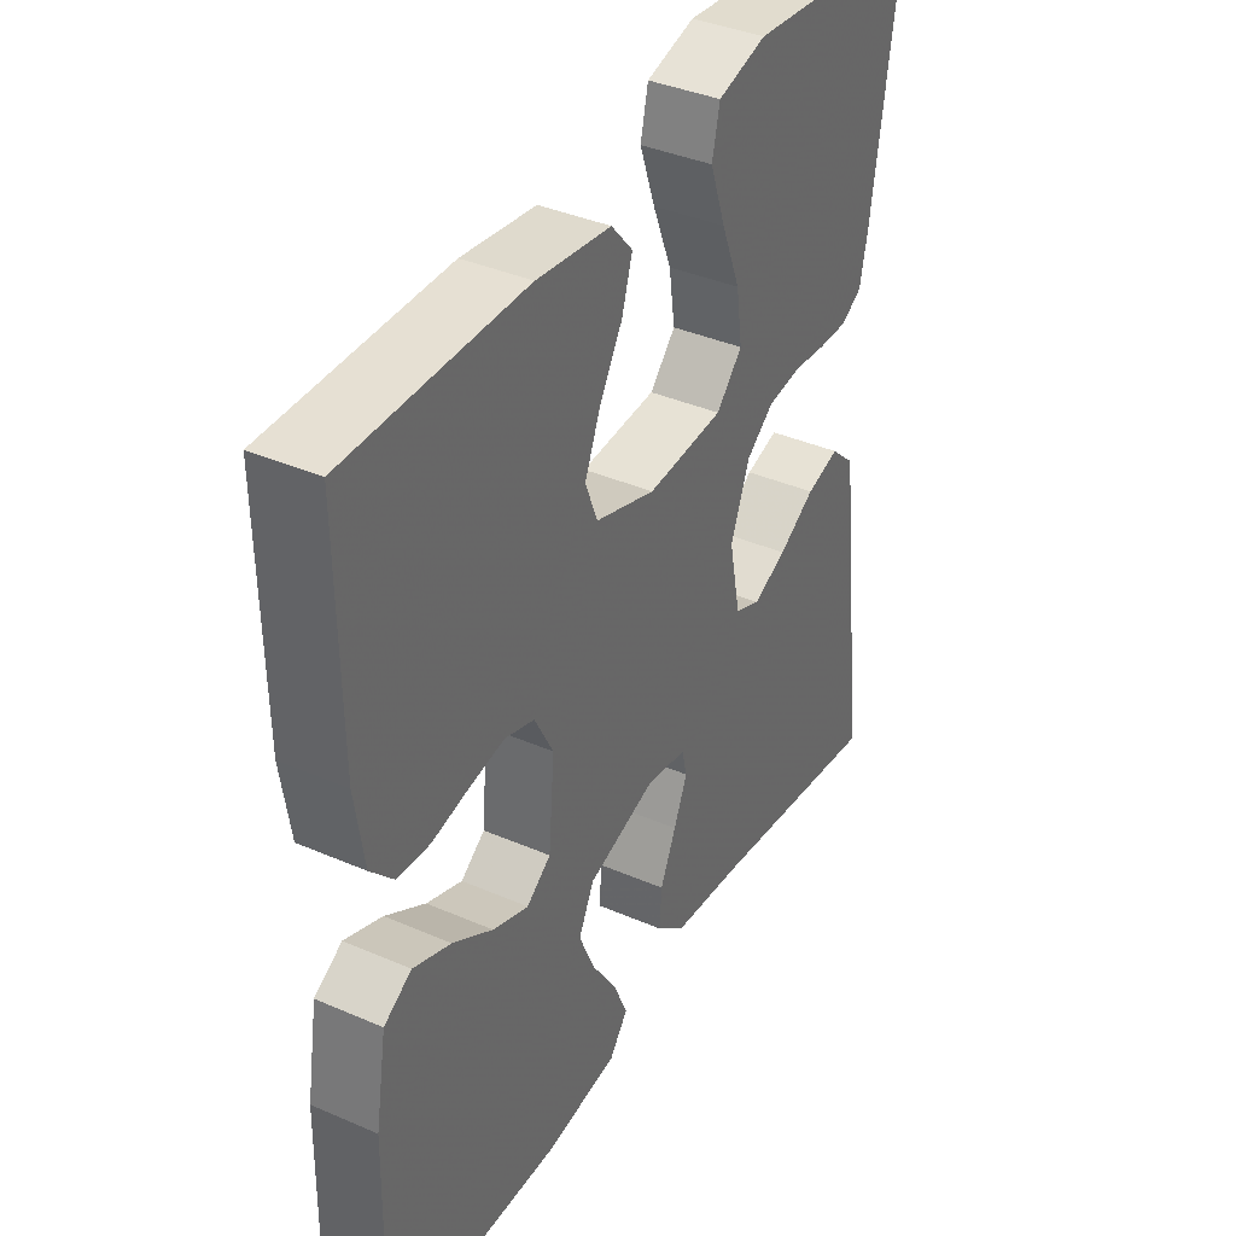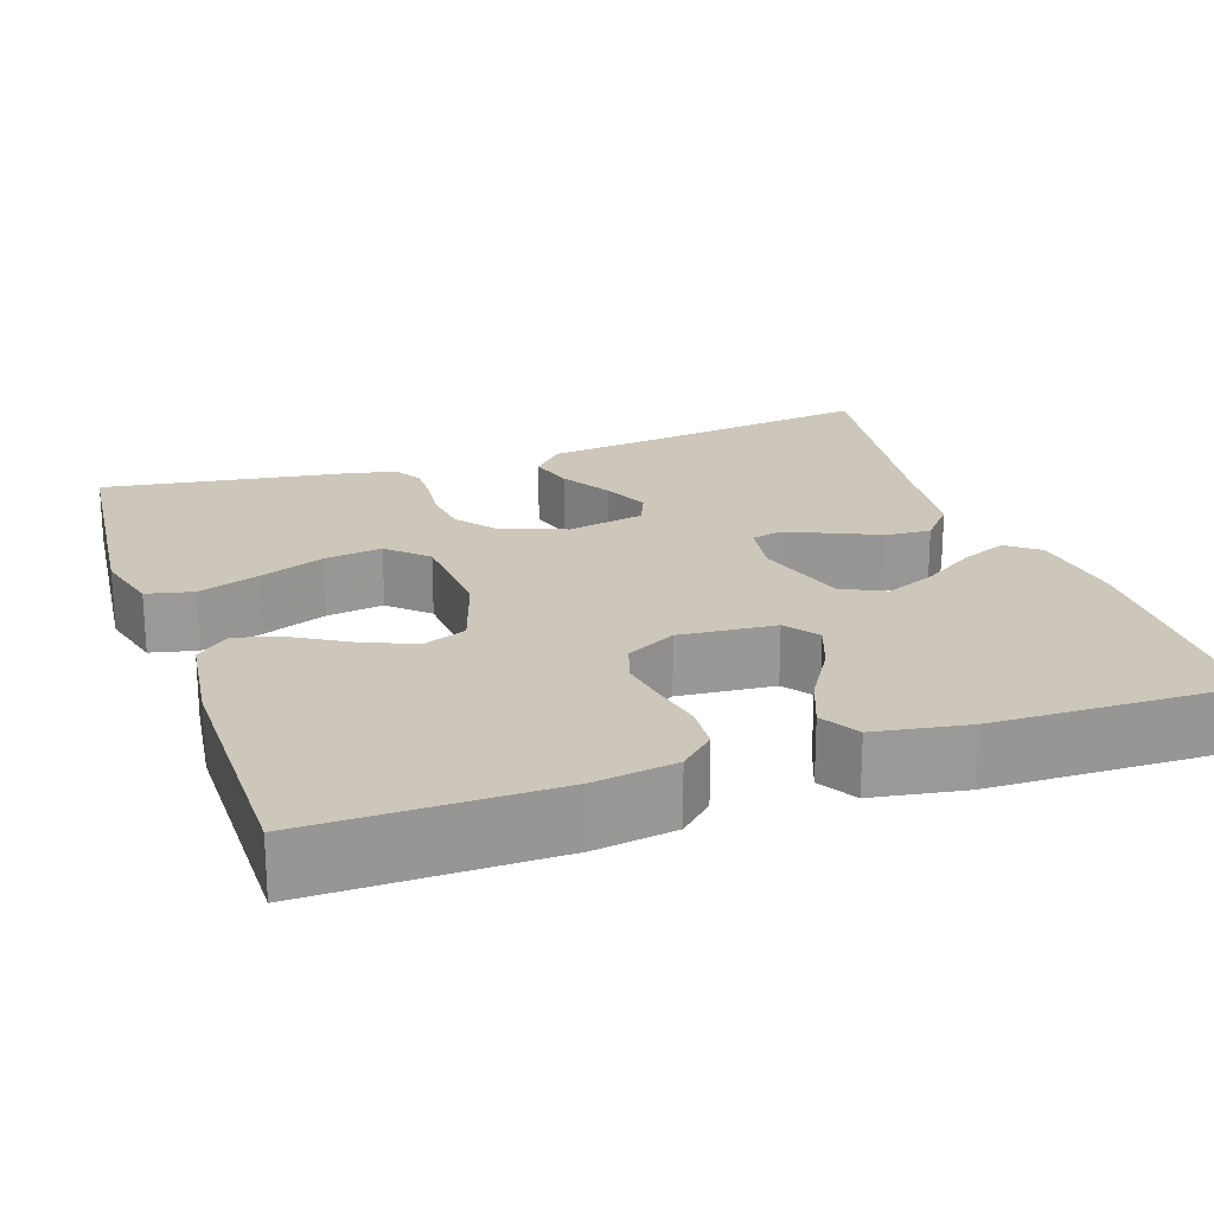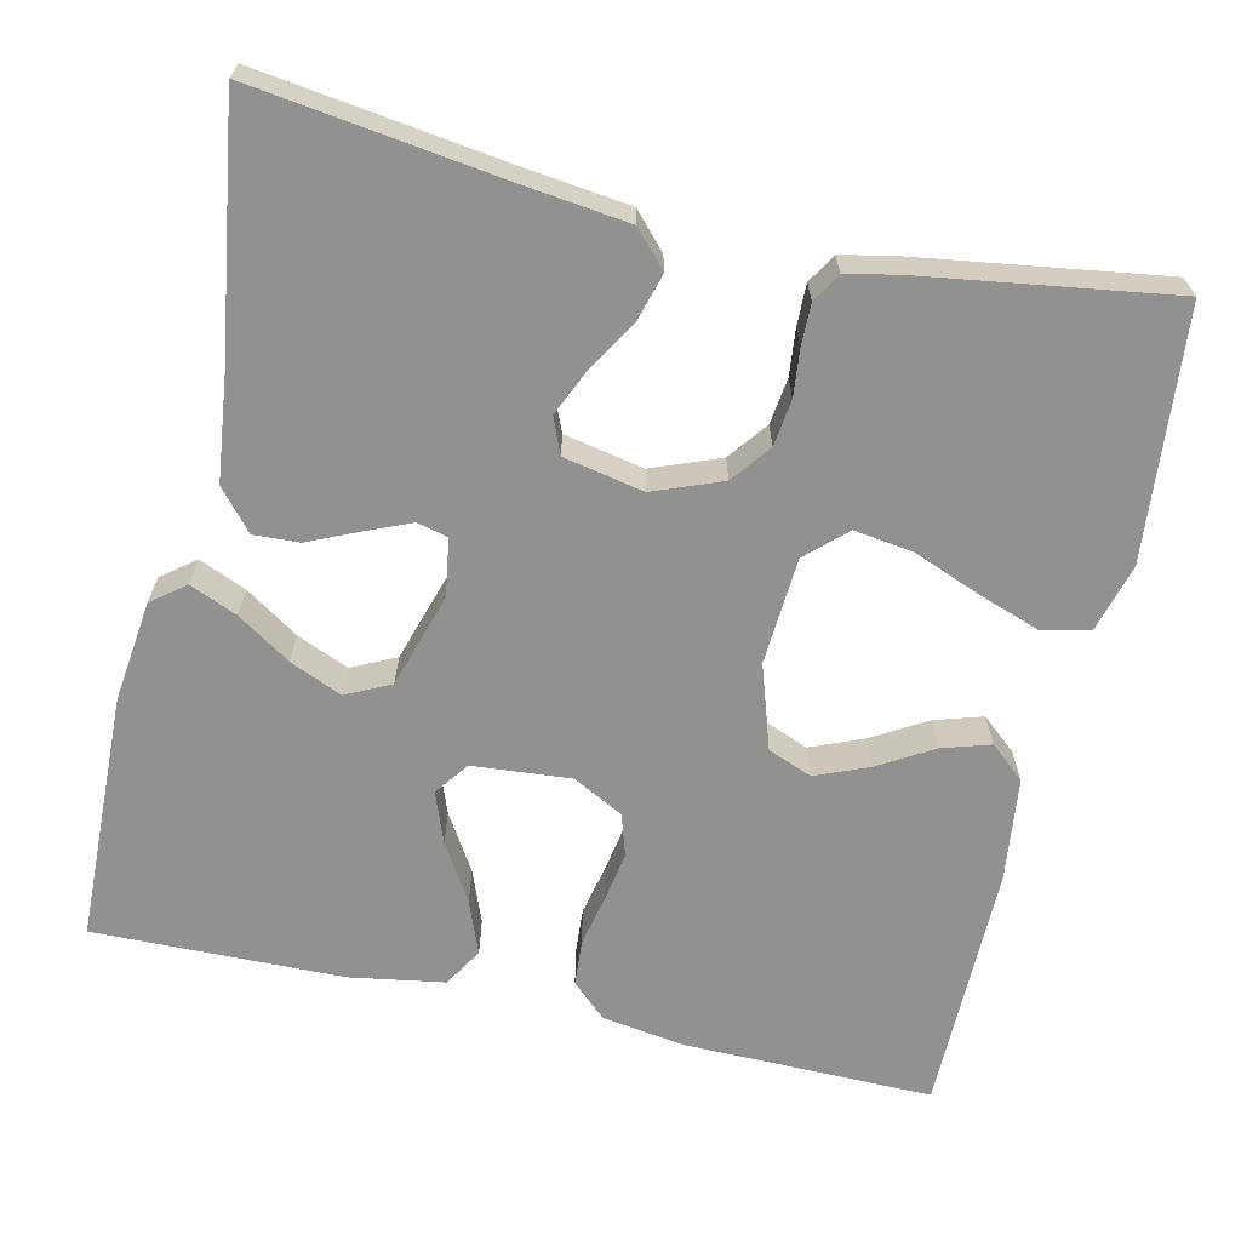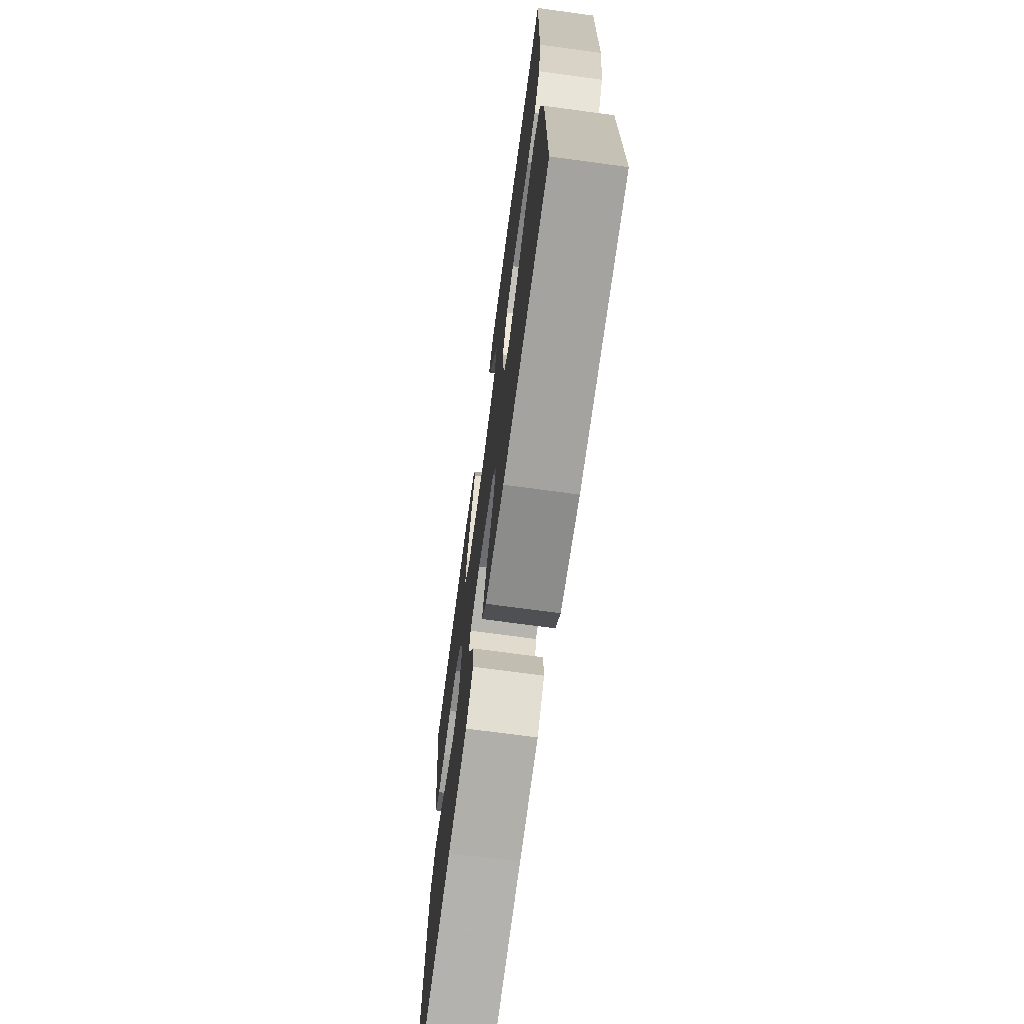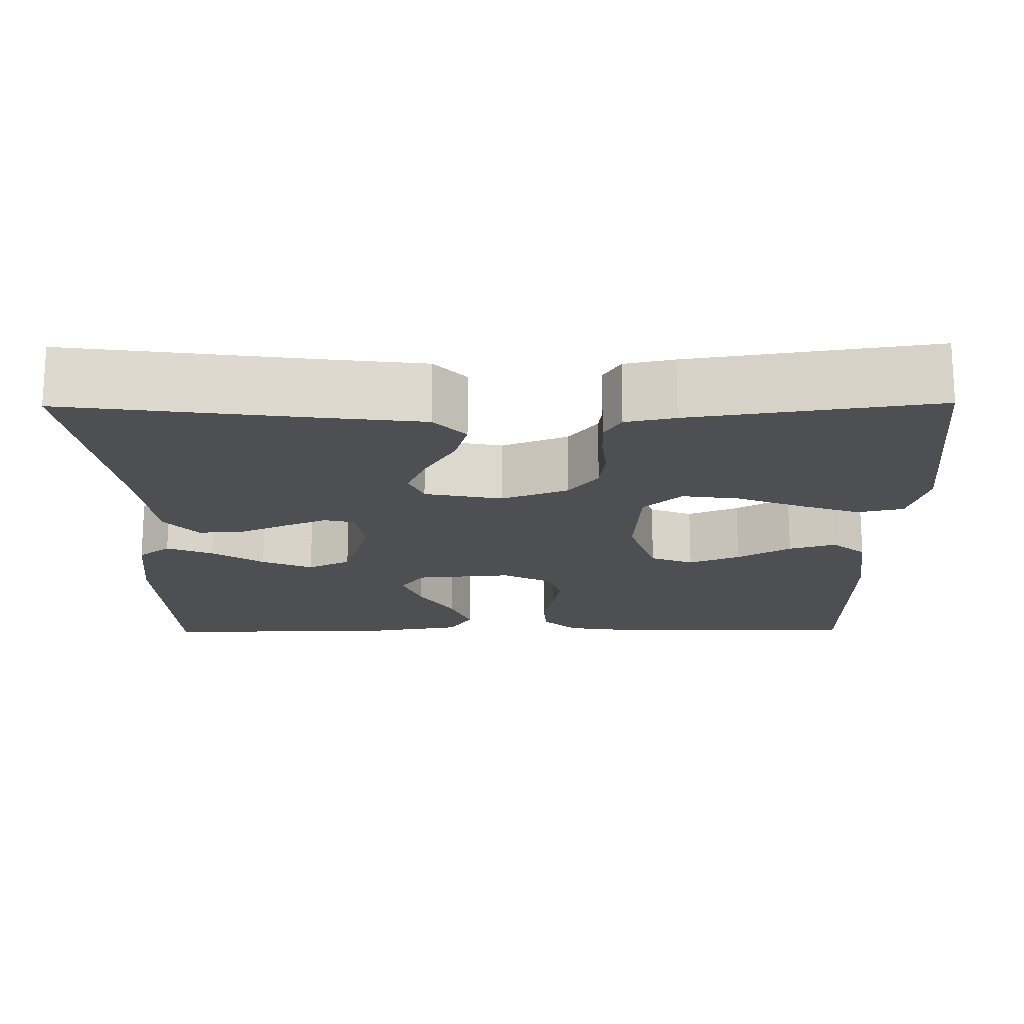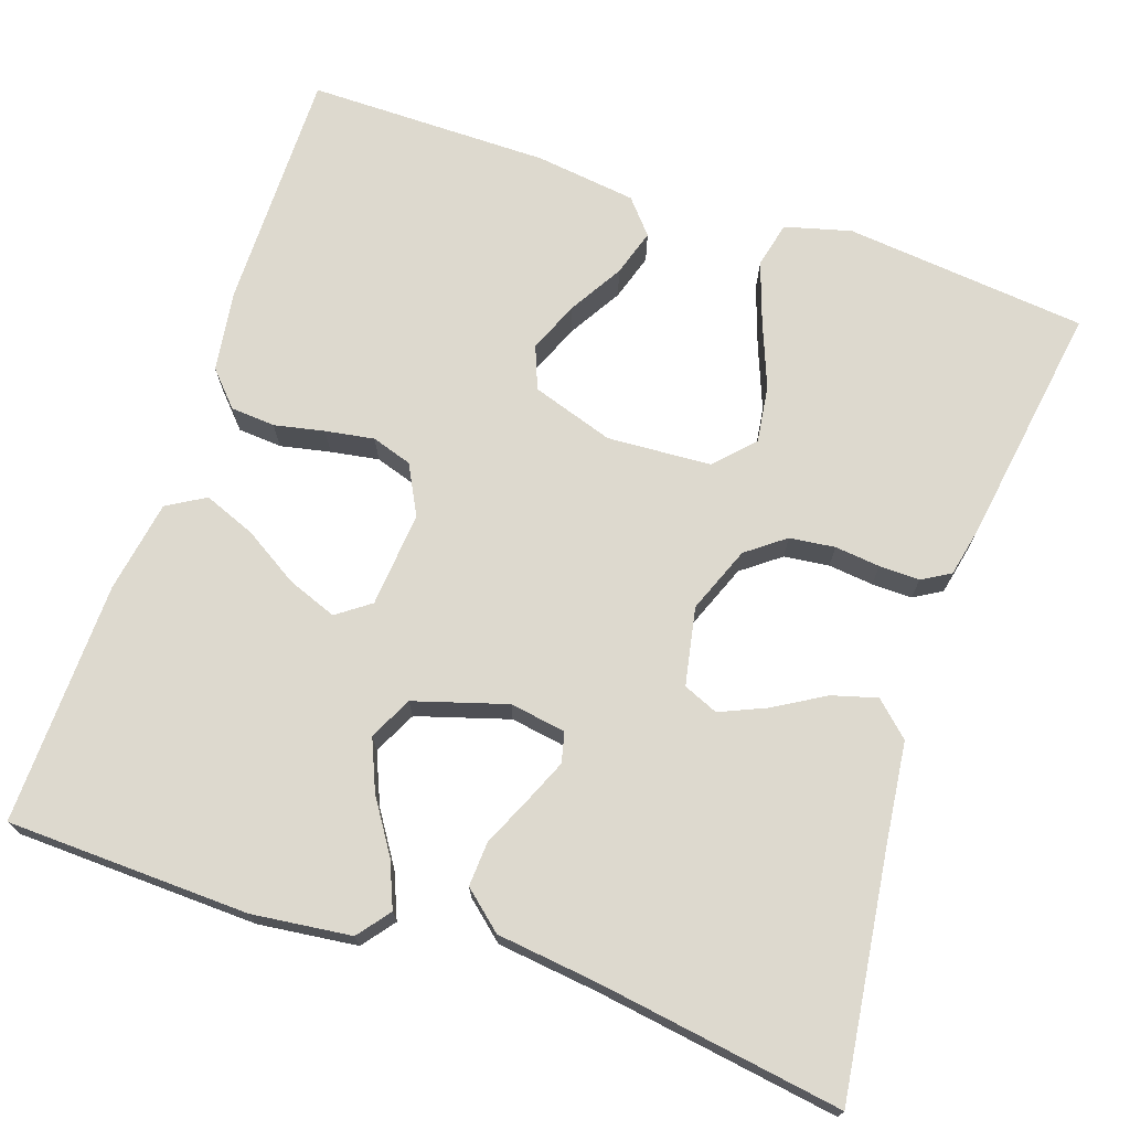
<metadata>
{"format":"obj","ext":"obj","renderer":"f3d","projection":"perspective","resolution":1024,"background":"white","views":[{"elev":38.4,"azim":118.7,"up":"+Z"},{"elev":21.4,"azim":71.1,"up":"+Y"},{"elev":-65.9,"azim":-102.9,"up":"+Y"},{"elev":-71.2,"azim":82.3,"up":"+Z"},{"elev":-17.6,"azim":-89.4,"up":"+Y"},{"elev":71.7,"azim":-161.1,"up":"+Y"}]}
</metadata>
<code>
v -0.5 0.07 -0.5
v -0.46 0.07 -0.2
v -0.445 0.07 -0.075
v -0.403 0.07 -0.036
v -0.347 0.07 -0.052
v -0.285 0.07 -0.089
v -0.228 0.07 -0.114
v -0.185 0.07 -0.096
v -0.166 0.07 0
v -0.198 0.07 0.082
v -0.245 0.07 0.118
v -0.301 0.07 0.125
v -0.357 0.07 0.119
v -0.407 0.07 0.118
v -0.442 0.07 0.139
v -0.455 0.07 0.2
v -0.5 0.07 0.5
v -0.2 0.07 0.53
v -0.118 0.07 0.508
v -0.105 0.07 0.451
v -0.131 0.07 0.376
v -0.163 0.07 0.295
v -0.173 0.07 0.224
v -0.129 0.07 0.177
v 0 0.07 0.169
v 0.101 0.07 0.202
v 0.122 0.07 0.255
v 0.096 0.07 0.318
v 0.057 0.07 0.384
v 0.039 0.07 0.442
v 0.075 0.07 0.484
v 0.2 0.07 0.5
v 0.5 0.07 0.5
v 0.497 0.07 0.2
v 0.482 0.07 0.1
v 0.443 0.07 0.058
v 0.388 0.07 0.054
v 0.326 0.07 0.067
v 0.266 0.07 0.077
v 0.216 0.07 0.061
v 0.184 0.07 0
v 0.194 0.07 -0.118
v 0.235 0.07 -0.148
v 0.296 0.07 -0.125
v 0.364 0.07 -0.083
v 0.428 0.07 -0.058
v 0.475 0.07 -0.086
v 0.494 0.07 -0.2
v 0.5 0.07 -0.5
v 0.2 0.07 -0.509
v 0.078 0.07 -0.494
v 0.047 0.07 -0.454
v 0.071 0.07 -0.397
v 0.113 0.07 -0.333
v 0.14 0.07 -0.27
v 0.114 0.07 -0.217
v 0 0.07 -0.182
v -0.069 0.07 -0.193
v -0.078 0.07 -0.23
v -0.055 0.07 -0.284
v -0.028 0.07 -0.344
v -0.025 0.07 -0.399
v -0.073 0.07 -0.44
v -0.2 0.07 -0.455
v -0.5 0 -0.5
v -0.46 0 -0.2
v -0.445 0 -0.075
v -0.403 0 -0.036
v -0.347 0 -0.052
v -0.285 0 -0.089
v -0.228 0 -0.114
v -0.185 0 -0.096
v -0.166 0 0
v -0.198 0 0.082
v -0.245 0 0.118
v -0.301 0 0.125
v -0.357 0 0.119
v -0.407 0 0.118
v -0.442 0 0.139
v -0.455 0 0.2
v -0.5 0 0.5
v -0.2 0 0.53
v -0.118 0 0.508
v -0.105 0 0.451
v -0.131 0 0.376
v -0.163 0 0.295
v -0.173 0 0.224
v -0.129 0 0.177
v 0 0 0.169
v 0.101 0 0.202
v 0.122 0 0.255
v 0.096 0 0.318
v 0.057 0 0.384
v 0.039 0 0.442
v 0.075 0 0.484
v 0.2 0 0.5
v 0.5 0 0.5
v 0.497 0 0.2
v 0.482 0 0.1
v 0.443 0 0.058
v 0.388 0 0.054
v 0.326 0 0.067
v 0.266 0 0.077
v 0.216 0 0.061
v 0.184 0 0
v 0.194 0 -0.118
v 0.235 0 -0.148
v 0.296 0 -0.125
v 0.364 0 -0.083
v 0.428 0 -0.058
v 0.475 0 -0.086
v 0.494 0 -0.2
v 0.5 0 -0.5
v 0.2 0 -0.509
v 0.078 0 -0.494
v 0.047 0 -0.454
v 0.071 0 -0.397
v 0.113 0 -0.333
v 0.14 0 -0.27
v 0.114 0 -0.217
v 0 0 -0.182
v -0.069 0 -0.193
v -0.078 0 -0.23
v -0.055 0 -0.284
v -0.028 0 -0.344
v -0.025 0 -0.399
v -0.073 0 -0.44
v -0.2 0 -0.455
f 61 62 63 64
f 60 61 64 1
f 59 60 1 2
f 58 59 2 3
f 57 58 3
f 51 52 53 54
f 51 54 55
f 50 51 55
f 49 50 55
f 48 49 55 56
f 44 45 46 47
f 43 44 47 48
f 35 36 37 38
f 35 38 39
f 34 35 39
f 33 34 39 40
f 31 32 33 40
f 28 29 30 31
f 27 28 31 40
f 19 20 21 22
f 17 18 19 22
f 17 22 23
f 16 17 23 24
f 12 13 14 15
f 12 15 16 24
f 3 4 5 6
f 3 6 7
f 57 3 7
f 43 48 56 57
f 42 43 57 7
f 41 42 7 8
f 26 27 40 41
f 25 26 41 8
f 11 12 24 25
f 10 11 25
f 9 10 25
f 8 9 25
f 128 127 126 125
f 65 128 125 124
f 66 65 124 123
f 67 66 123 122
f 67 122 121
f 118 117 116 115
f 119 118 115
f 119 115 114
f 119 114 113
f 120 119 113 112
f 111 110 109 108
f 112 111 108 107
f 102 101 100 99
f 103 102 99
f 103 99 98
f 104 103 98 97
f 104 97 96 95
f 95 94 93 92
f 104 95 92 91
f 86 85 84 83
f 86 83 82 81
f 87 86 81
f 88 87 81 80
f 79 78 77 76
f 88 80 79 76
f 70 69 68 67
f 71 70 67
f 71 67 121
f 121 120 112 107
f 71 121 107 106
f 72 71 106 105
f 105 104 91 90
f 72 105 90 89
f 89 88 76 75
f 89 75 74
f 89 74 73
f 89 73 72
f 1 65 66 2
f 2 66 67 3
f 3 67 68 4
f 4 68 69 5
f 5 69 70 6
f 6 70 71 7
f 7 71 72 8
f 8 72 73 9
f 9 73 74 10
f 10 74 75 11
f 11 75 76 12
f 12 76 77 13
f 13 77 78 14
f 14 78 79 15
f 15 79 80 16
f 16 80 81 17
f 17 81 82 18
f 18 82 83 19
f 19 83 84 20
f 20 84 85 21
f 21 85 86 22
f 22 86 87 23
f 23 87 88 24
f 24 88 89 25
f 25 89 90 26
f 26 90 91 27
f 27 91 92 28
f 28 92 93 29
f 29 93 94 30
f 30 94 95 31
f 31 95 96 32
f 32 96 97 33
f 33 97 98 34
f 34 98 99 35
f 35 99 100 36
f 36 100 101 37
f 37 101 102 38
f 38 102 103 39
f 39 103 104 40
f 40 104 105 41
f 41 105 106 42
f 42 106 107 43
f 43 107 108 44
f 44 108 109 45
f 45 109 110 46
f 46 110 111 47
f 47 111 112 48
f 48 112 113 49
f 49 113 114 50
f 50 114 115 51
f 51 115 116 52
f 52 116 117 53
f 53 117 118 54
f 54 118 119 55
f 55 119 120 56
f 56 120 121 57
f 57 121 122 58
f 58 122 123 59
f 59 123 124 60
f 60 124 125 61
f 61 125 126 62
f 62 126 127 63
f 63 127 128 64
f 64 128 65 1

</code>
